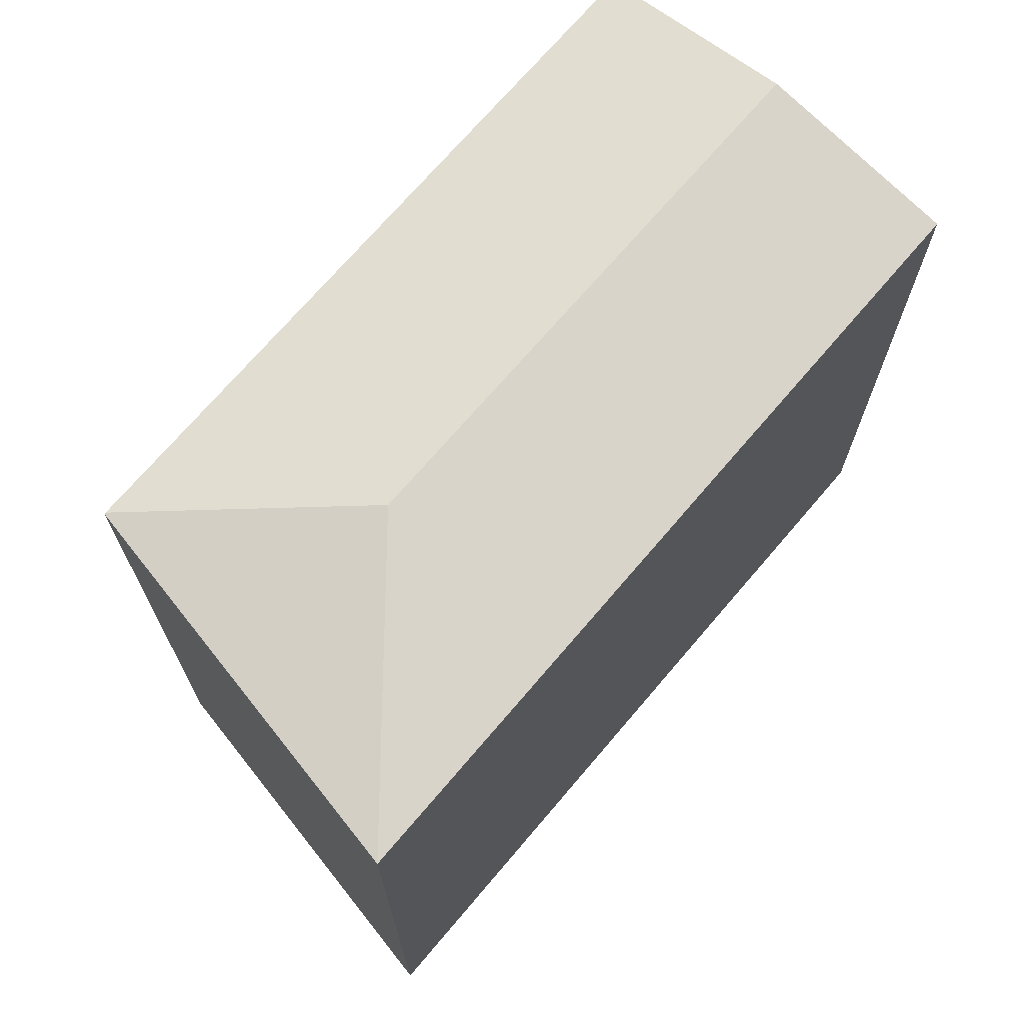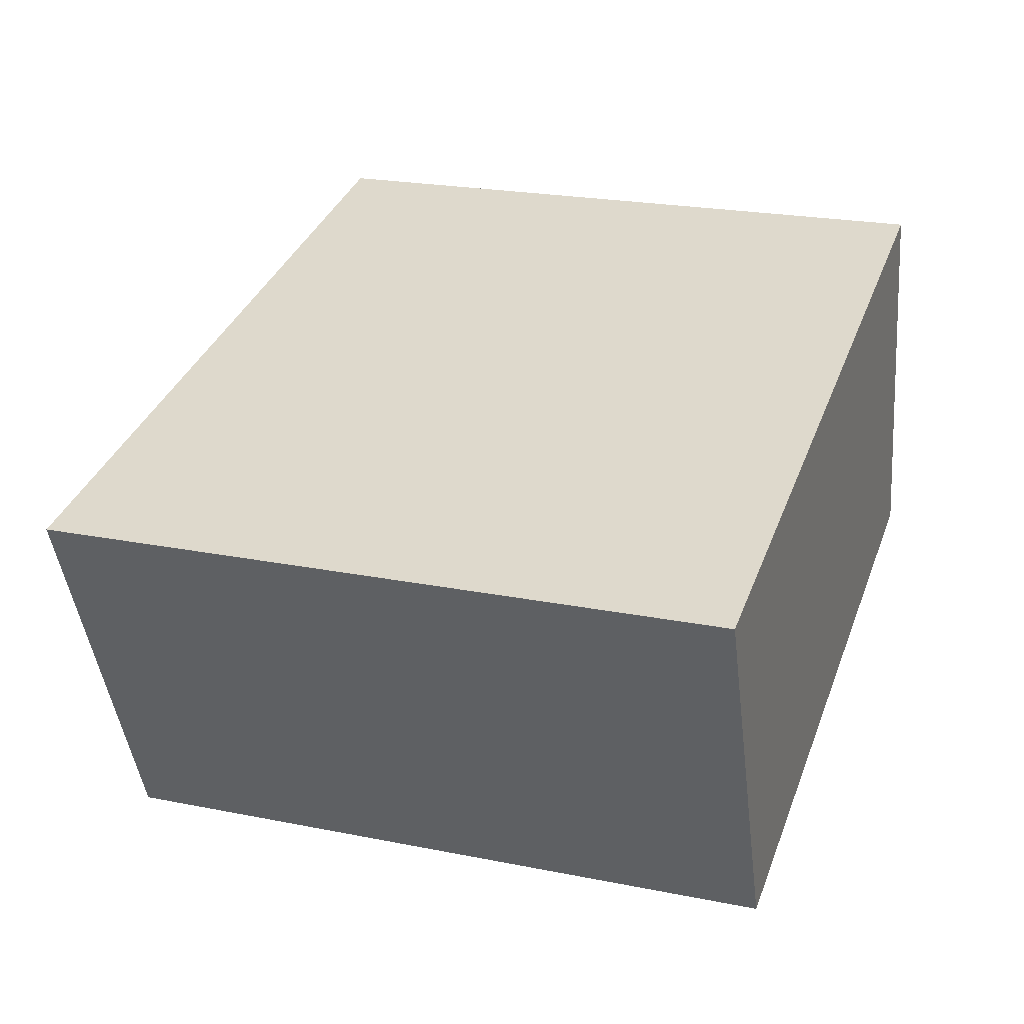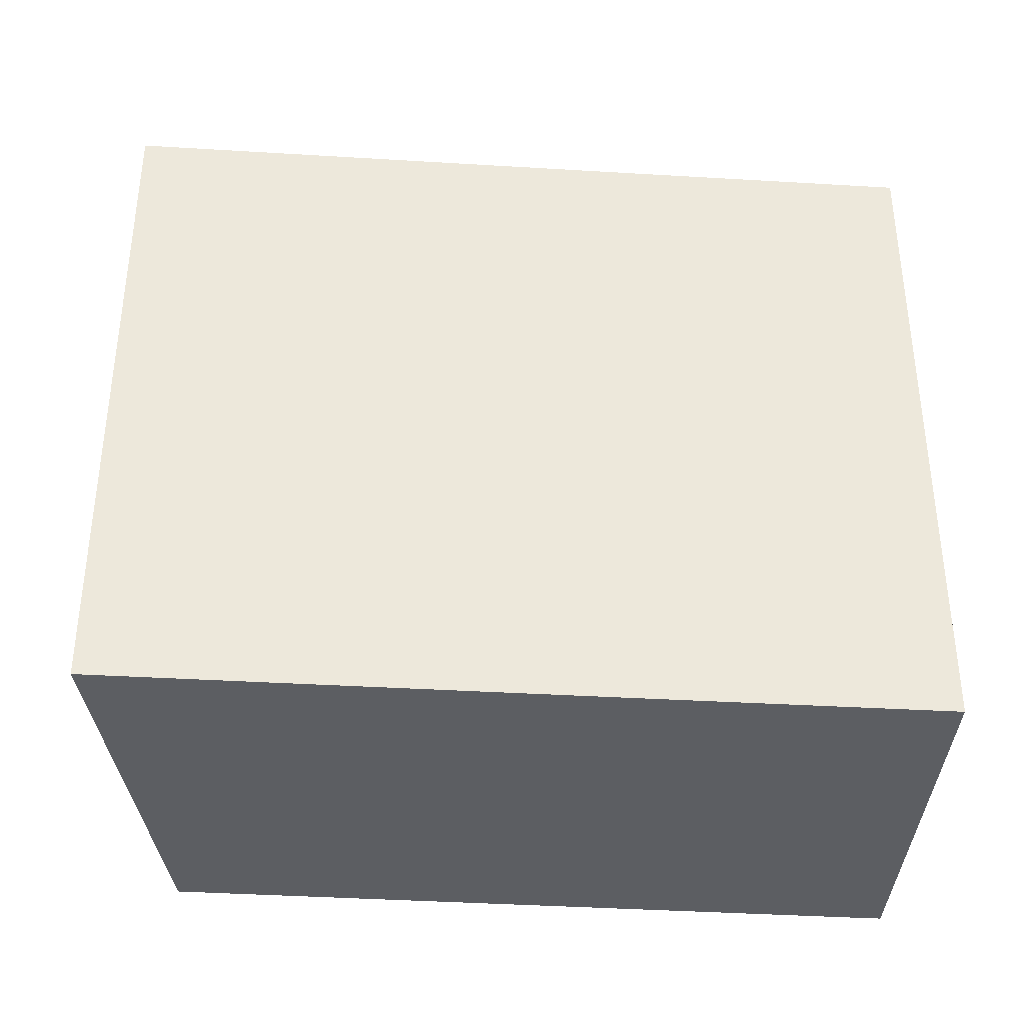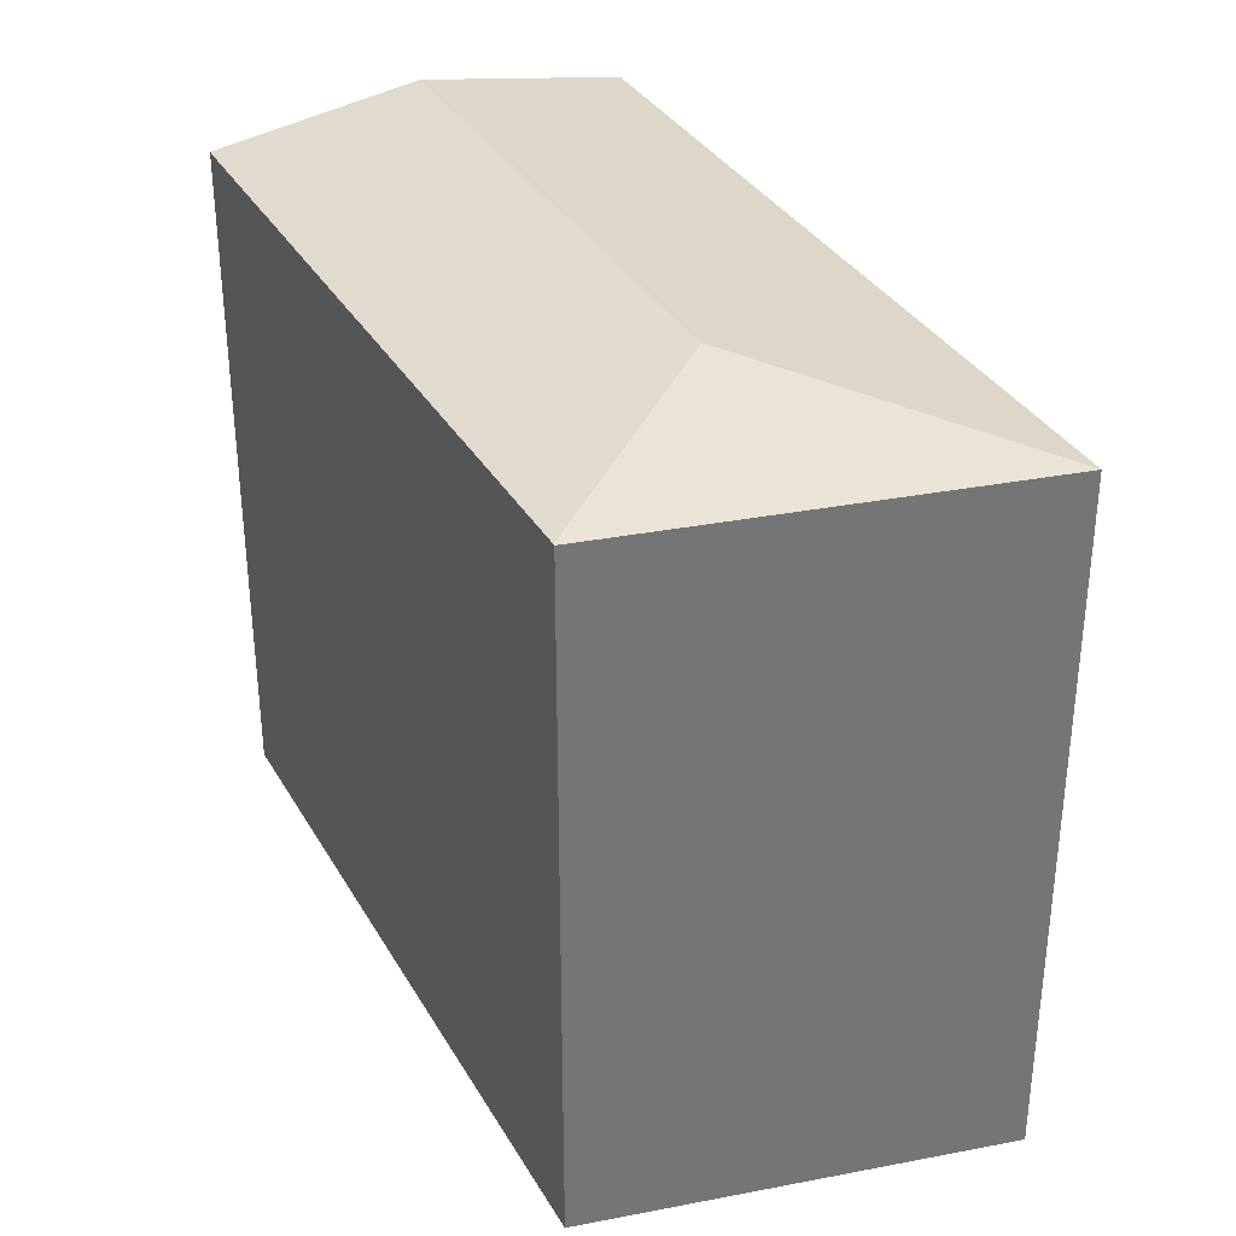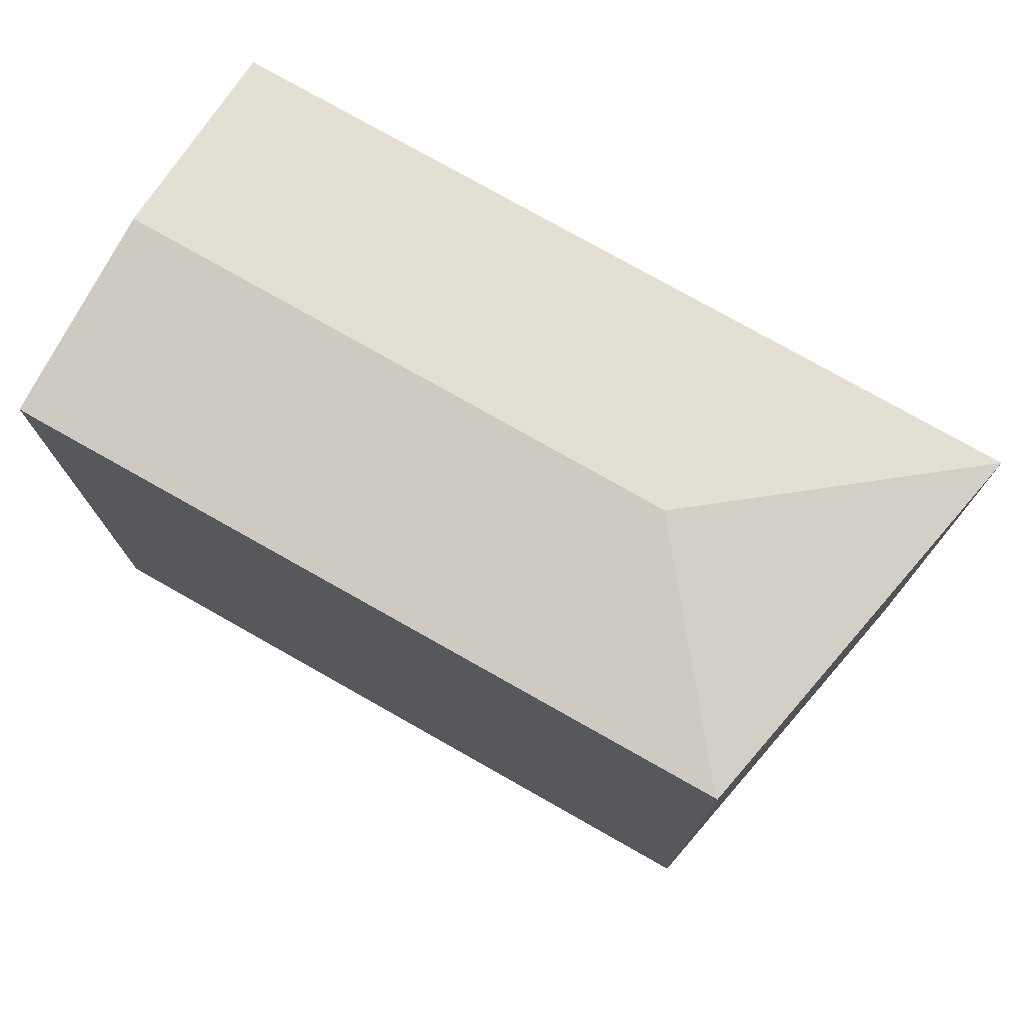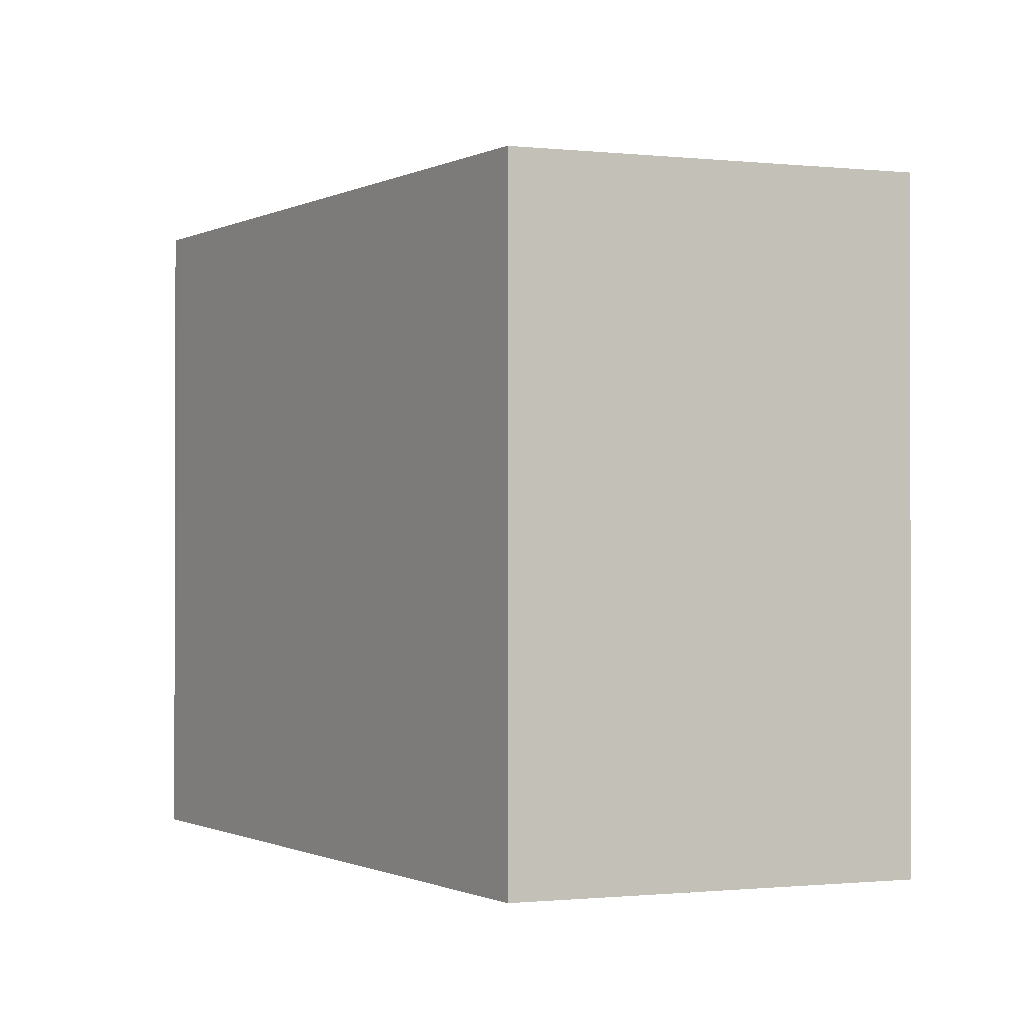
<metadata>
{"format":"obj","ext":"obj","renderer":"f3d","projection":"perspective","resolution":1024,"background":"white","views":[{"elev":70.4,"azim":-60.7,"up":"+Y"},{"elev":22.8,"azim":-71.1,"up":"+Z"},{"elev":-37.4,"azim":-15.5,"up":"+Y"},{"elev":33.9,"azim":-126.8,"up":"+Y"},{"elev":75.9,"azim":-161.3,"up":"+Y"},{"elev":-0.9,"azim":-132.8,"up":"+Y"}]}
</metadata>
<code>
v  7.869 19.89 -4.249
v  24.24 18.96 -6.891
v  4.402 18.97 -10.67
v  23.19 19.89 -1.254
v  24.64 18.96 -6.807
v  23.76 19.65 -2.641
v  23.45 19.89 -1.203
v  4.359 18.97 -10.68
v  0 18.97 1.161e-15
v  13.36 18.97 2.601
v  21.01 18.97 4.104
v  22.27 18.97 4.353
v  4.359 6.538e-16 -10.68
v  0 0 0
v  13.36 -1.593e-16 2.601
v  22.27 -2.665e-16 4.353
v  21.01 -2.513e-16 4.104
v  23.76 1.617e-16 -2.641
v  24.64 4.168e-16 -6.807
v  23.45 7.366e-17 -1.203
v  4.402 6.533e-16 -10.67
v  24.24 4.22e-16 -6.891
g defaultobject
f 1 2 3
f 2 1 4
f 2 4 5
f 5 4 6
f 6 4 7
f 8 1 3
f 1 8 9
f 10 1 9
f 1 10 4
f 4 10 11
f 4 11 12
f 4 12 7
f 13 9 8
f 9 13 14
f 14 10 9
f 10 14 11
f 11 14 15
f 11 15 12
f 12 15 16
f 16 15 17
f 16 7 12
f 7 16 6
f 6 16 5
f 5 16 18
f 5 18 19
f 18 16 20
f 2 8 3
f 8 2 13
f 13 2 21
f 19 2 5
f 2 19 21
f 21 19 22
f 17 20 16
f 20 17 15
f 20 15 18
f 18 15 19
f 19 15 14
f 19 14 22
f 22 14 21
f 21 14 13

</code>
